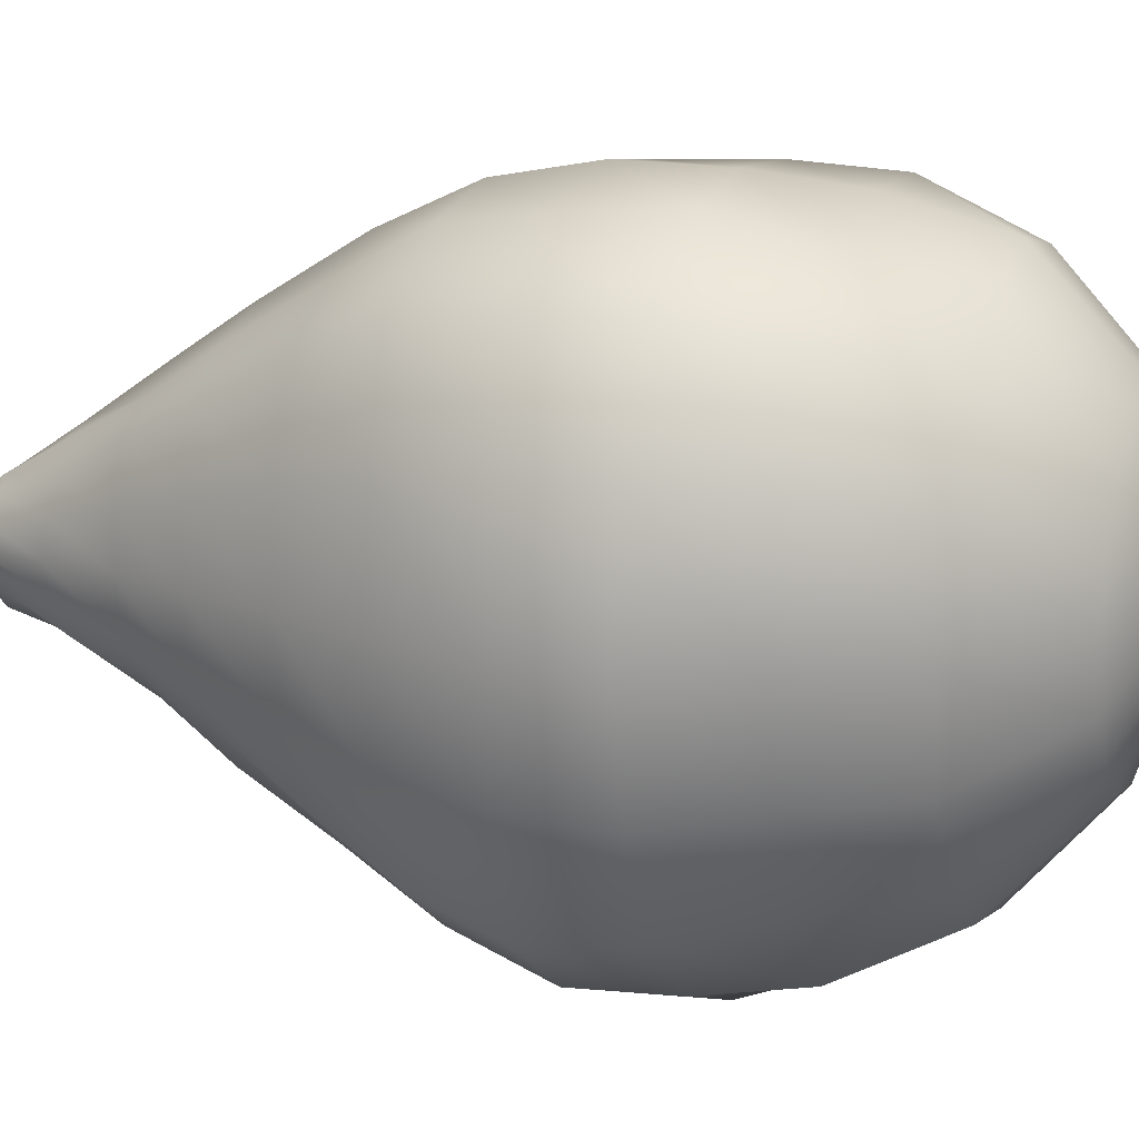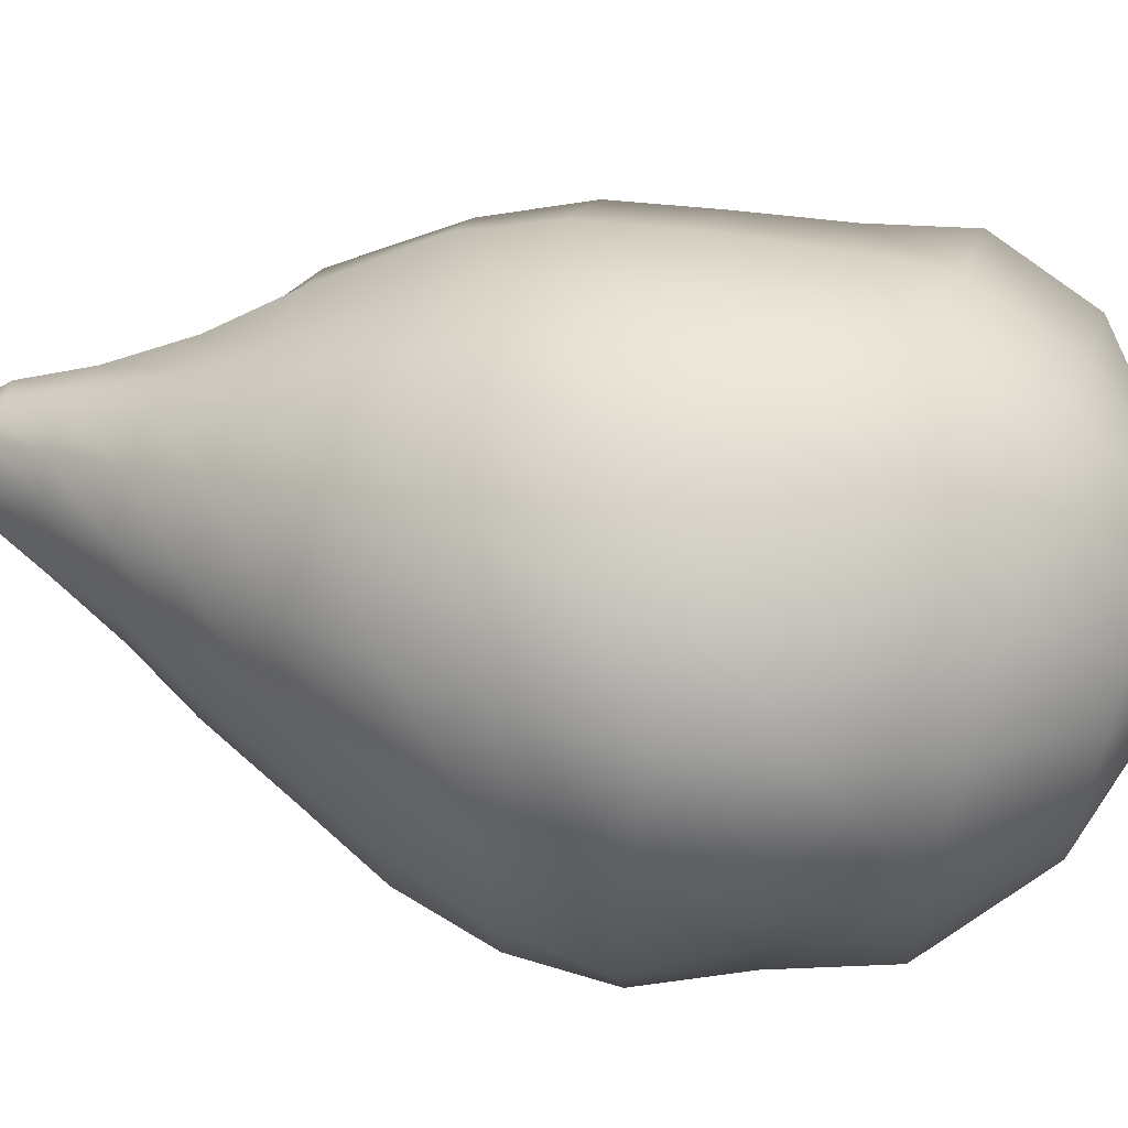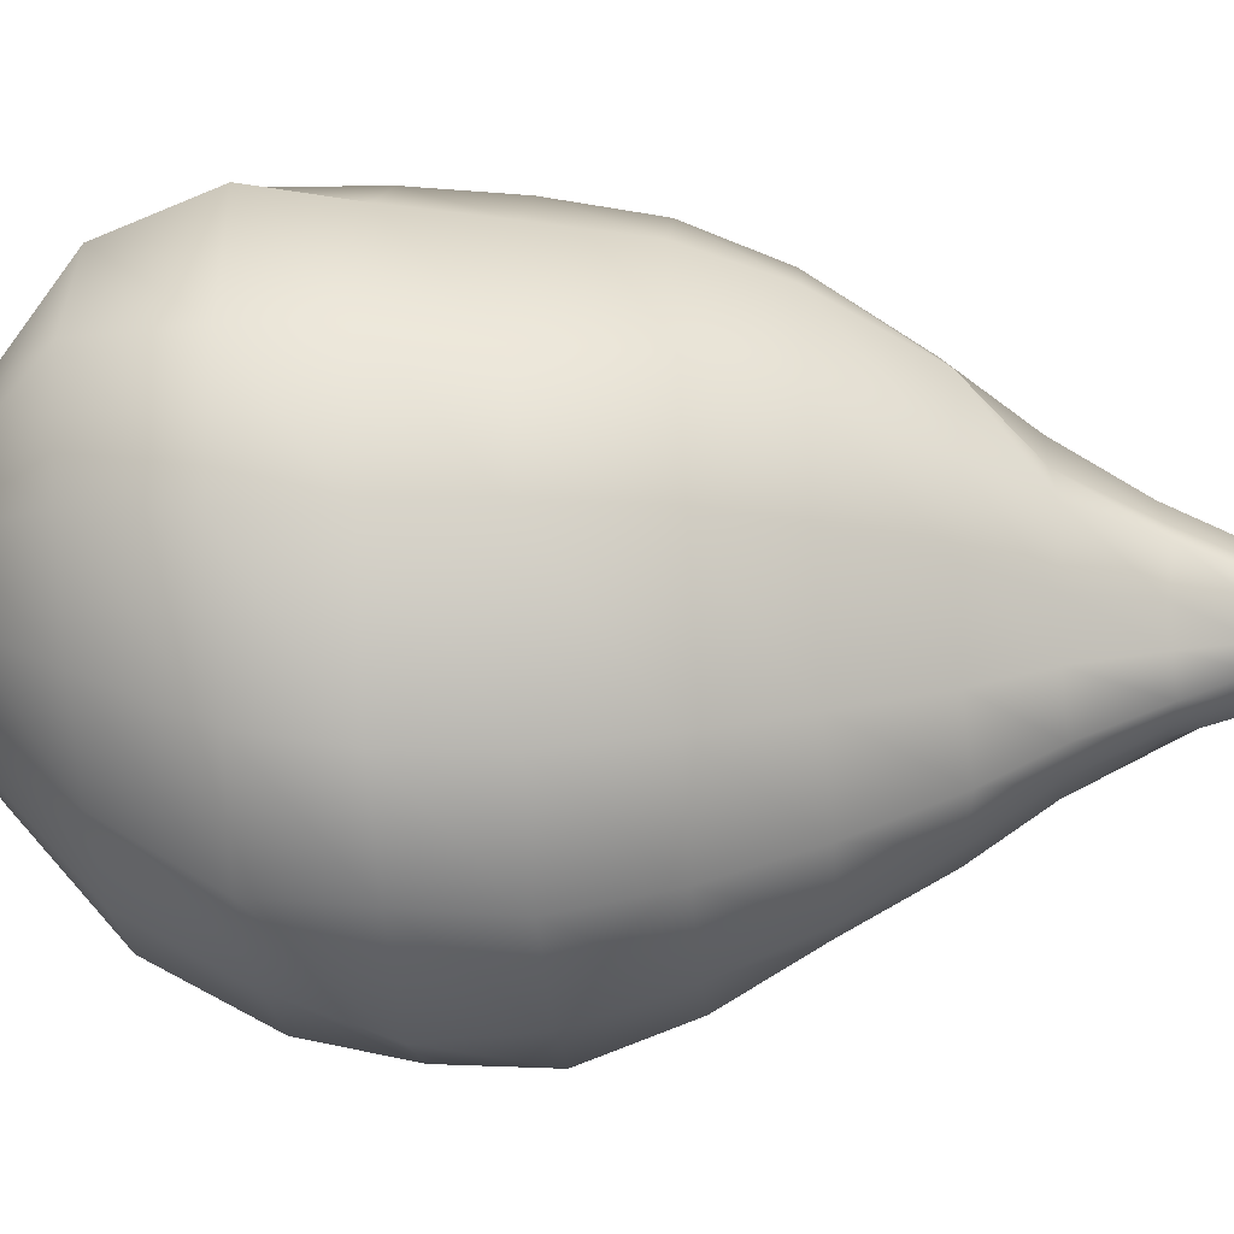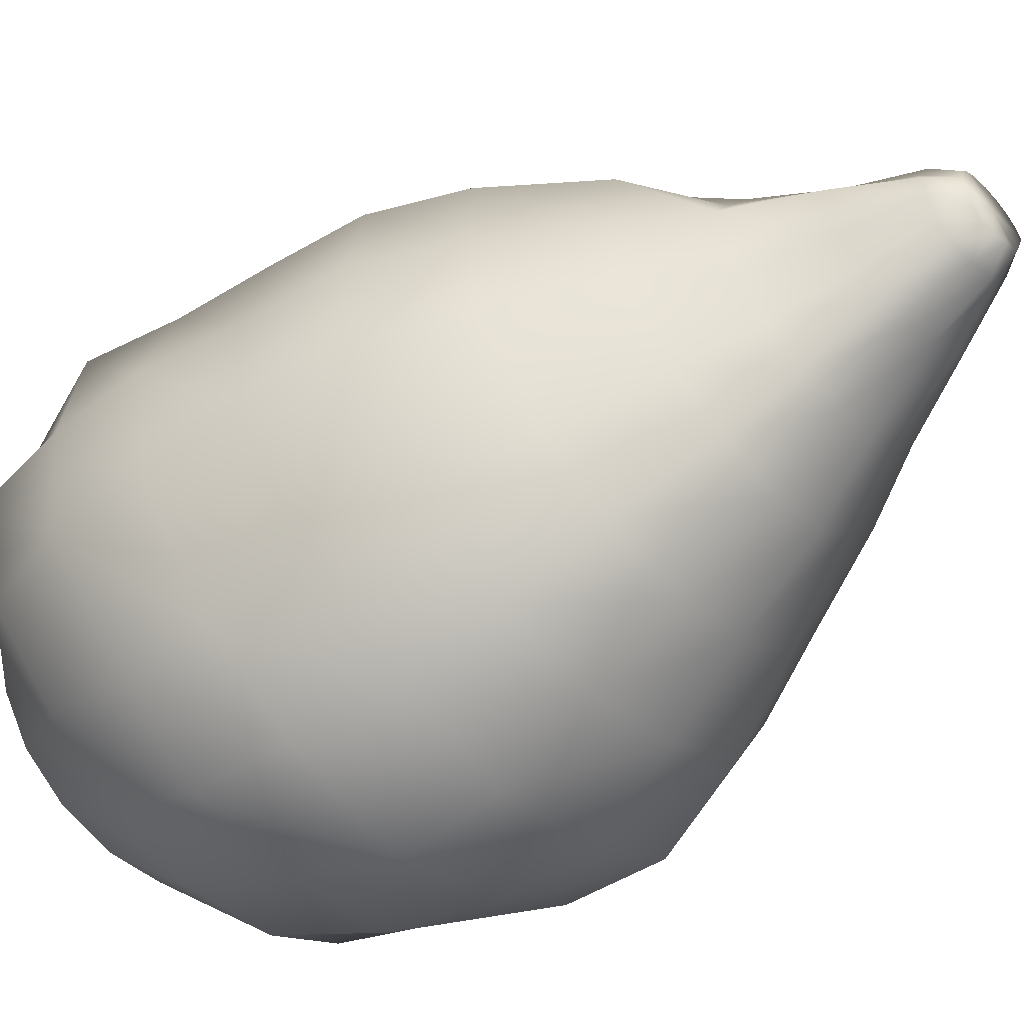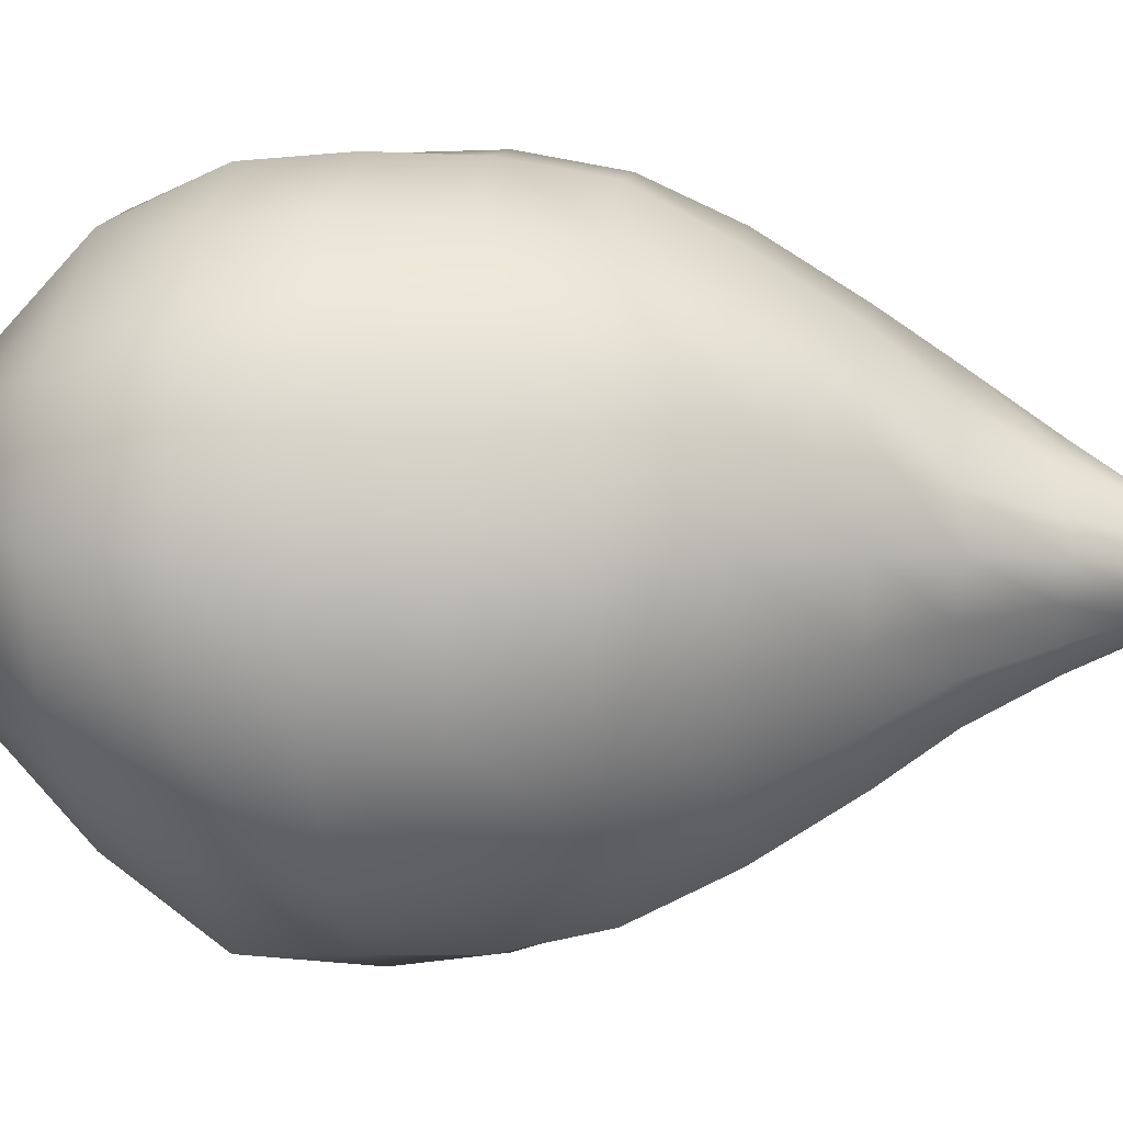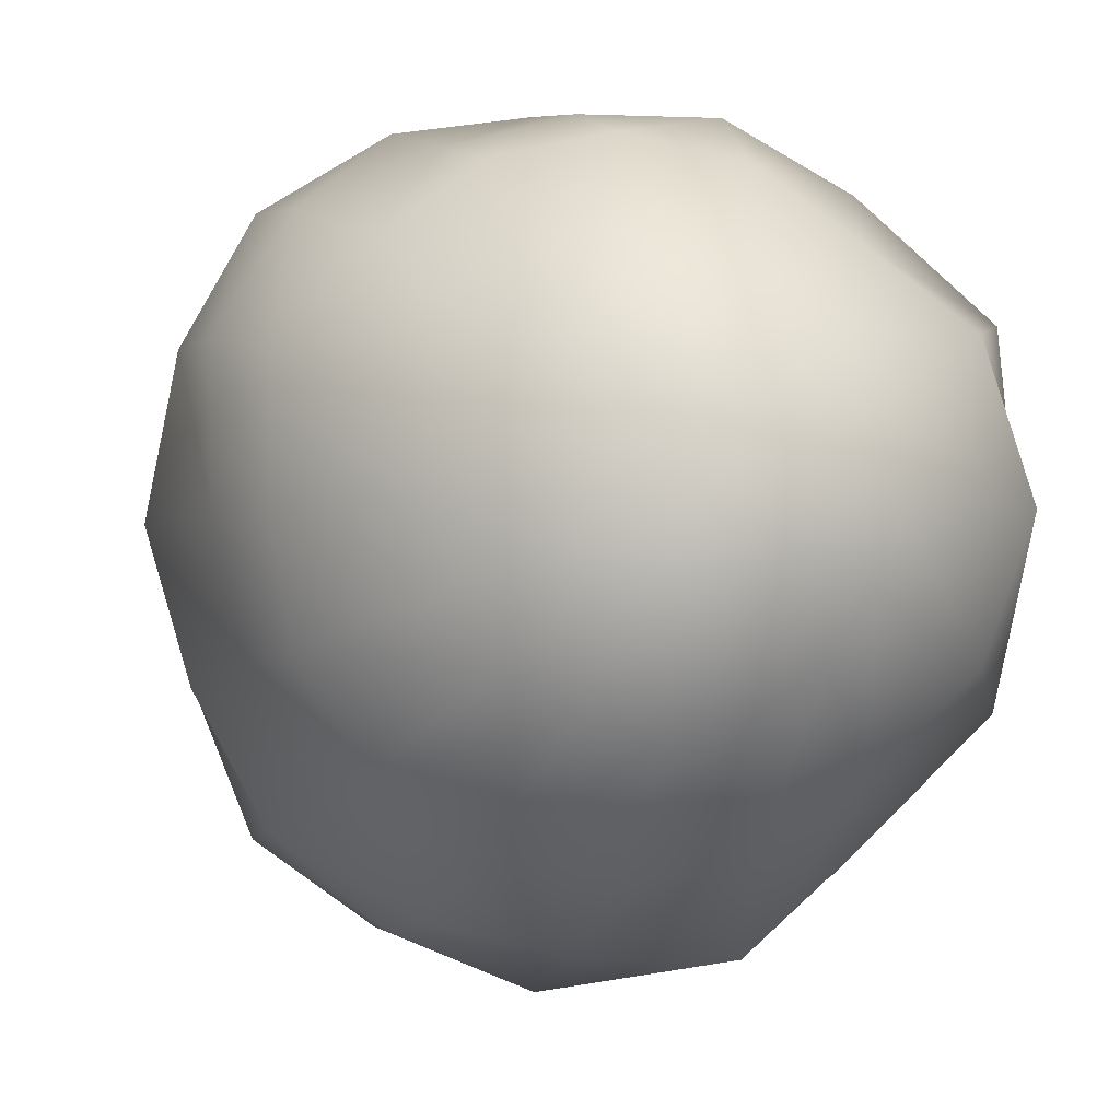
<metadata>
{"format":"obj","ext":"obj","renderer":"f3d","projection":"perspective","resolution":1024,"background":"white","views":[{"elev":15.5,"azim":110.3,"up":"+Z"},{"elev":63.4,"azim":108.8,"up":"+Z"},{"elev":-36.8,"azim":-85.4,"up":"+Z"},{"elev":-57.9,"azim":-47.3,"up":"+Z"},{"elev":1.8,"azim":-82.5,"up":"+Z"},{"elev":-3.0,"azim":176.6,"up":"+Z"}]}
</metadata>
<code>
o LettuceC6
v 0.02384 0.1019 0.01735
v 0.01621 0.1019 0.02912
v 0.004794 0.1019 0.03699
v -0.008672 0.1019 0.03976
v -0.02214 0.1019 0.03699
v -0.03355 0.1019 0.02912
v -0.04118 0.1019 0.01735
v -0.04386 0.1019 0.003454
v -0.04118 0.1019 -0.01044
v -0.03355 0.1019 -0.02221
v -0.02214 0.1019 -0.03009
v -0.008672 0.1019 -0.03285
v 0.004794 0.1019 -0.03009
v 0.01621 0.1019 -0.02221
v 0.02384 0.1019 -0.01044
v 0.02652 0.1019 0.003454
v 0.05198 0.08071 0.02778
v 0.03621 0.08071 0.04606
v 0.01821 0.08071 0.05912
v -0.003023 0.08071 0.0637
v -0.02426 0.08071 0.05912
v -0.04226 0.08071 0.04606
v -0.06146 0.08071 0.03147
v -0.07031 0.08071 0.00345
v -0.06122 0.08071 -0.02175
v -0.04321 0.08071 -0.03946
v -0.02426 0.08071 -0.05222
v -0.003023 0.08071 -0.0568
v 0.01821 0.08071 -0.05222
v 0.03621 0.08071 -0.03916
v 0.04824 0.08071 -0.01961
v 0.05247 0.08071 0.00345
v 0.06333 0.05612 0.03296
v 0.04886 0.05608 0.05491
v 0.02475 0.05602 0.06524
v 0.001963 0.05606 0.07113
v -0.02242 0.05616 0.07069
v -0.04466 0.05611 0.05777
v -0.06888 0.05608 0.03584
v -0.07198 0.0561 0.003388
v -0.06766 0.05585 -0.02931
v -0.04439 0.05598 -0.05236
v -0.02528 0.05611 -0.06997
v 0.002117 0.05627 -0.06991
v 0.02661 0.0562 -0.06378
v 0.0444 0.05604 -0.04475
v 0.0568 0.056 -0.02236
v 0.06245 0.05603 0.003676
v 0.06947 0.03408 0.03353
v 0.05625 0.03411 0.05724
v 0.03287 0.03409 0.07146
v 0.008615 0.03377 0.07475
v -0.0161 0.03425 0.0728
v -0.04094 0.03427 0.05997
v -0.06324 0.03434 0.03504
v -0.07013 0.03422 0.003367
v -0.06435 0.03398 -0.02879
v -0.04397 0.0344 -0.05683
v -0.02144 0.03416 -0.07027
v 0.007952 0.03424 -0.07693
v 0.03333 0.03427 -0.06618
v 0.05385 0.03418 -0.04933
v 0.06694 0.03405 -0.02476
v 0.07502 0.0345 0.003291
v 0.07073 0.01129 0.03268
v 0.05678 0.01127 0.05763
v 0.03424 0.01126 0.07006
v 0.01075 0.01112 0.07534
v -0.01358 0.01115 0.07192
v -0.03786 0.01121 0.05883
v -0.05993 0.01124 0.03265
v -0.06396 0.01142 0.003271
v -0.06264 0.01083 -0.02761
v -0.03824 0.01133 -0.05451
v -0.01698 0.01135 -0.07047
v 0.01072 0.01123 -0.07422
v 0.03538 0.01124 -0.06696
v 0.0571 0.01119 -0.05138
v 0.06772 0.01113 -0.02453
v 0.07353 0.01125 0.003386
v 0.06294 -0.01184 0.02898
v 0.05421 -0.01215 0.05498
v 0.03247 -0.01191 0.06662
v 0.0102 -0.01187 0.07085
v -0.01259 -0.01196 0.06757
v -0.03505 -0.0119 0.0546
v -0.05588 -0.012 0.03051
v -0.05952 -0.012 0.003253
v -0.05595 -0.01209 -0.02408
v -0.0353 -0.01204 -0.05052
v -0.01562 -0.01201 -0.06536
v 0.01013 -0.01202 -0.06699
v 0.03232 -0.01187 -0.05975
v 0.05172 -0.01197 -0.04573
v 0.06296 -0.01182 -0.02255
v 0.06648 -0.01172 0.003221
v 0.05553 -0.0327 0.02454
v 0.04667 -0.0333 0.04475
v 0.02946 -0.03281 0.05505
v 0.0109 -0.03312 0.06072
v -0.008044 -0.03299 0.05628
v -0.03211 -0.03241 0.04453
v -0.0464 -0.0329 0.0279
v -0.04757 -0.03306 0.003046
v -0.04365 -0.03298 -0.01921
v -0.02586 -0.03313 -0.04115
v -0.01001 -0.03401 -0.0549
v 0.01087 -0.03351 -0.05675
v 0.02923 -0.03273 -0.0483
v 0.0448 -0.03262 -0.03639
v 0.05485 -0.03259 -0.01816
v 0.0576 -0.03238 0.002988
v 0.03913 -0.07122 0.01289
v 0.03495 -0.0718 0.02521
v 0.02416 -0.0716 0.03058
v 0.01306 -0.072 0.0351
v 0.002233 -0.07139 0.02979
v -0.008793 -0.07193 0.02526
v -0.01505 -0.07174 0.01325
v -0.02075 -0.07275 0.001079
v -0.01335 -0.07122 -0.01112
v -0.007068 -0.07146 -0.02127
v 0.001249 -0.07204 -0.03052
v 0.01306 -0.07156 -0.02948
v 0.02337 -0.07132 -0.02661
v 0.03142 -0.07141 -0.01942
v 0.03835 -0.07127 -0.01066
v 0.03945 -0.07122 0.000889
v 0.02107 -0.112 0.001676
v 0.01912 -0.112 0.004586
v 0.01621 -0.112 0.006528
v 0.01277 -0.112 0.007209
v 0.00934 -0.112 0.006528
v 0.006426 -0.112 0.004586
v 0.004473 -0.112 0.001676
v 0.00378 -0.112 -0.001762
v 0.004456 -0.112 -0.005208
v 0.006519 -0.1109 -0.008057
v 0.009419 -0.1105 -0.009945
v 0.01278 -0.1109 -0.01065
v 0.0162 -0.1115 -0.01004
v 0.01907 -0.1112 -0.008076
v 0.02102 -0.1114 -0.005186
v 0.02177 -0.112 -0.001762
v -0.01221 0.113 0.003455
v 0.01277 -0.112 -0.001758
v 0.02664 -0.08936 0.01468
v 0.03097 -0.08942 0.00808
v 0.03306 -0.08962 0.000188
v 0.03107 -0.08943 -0.007822
v 0.02682 -0.08956 -0.01458
v 0.01987 -0.08955 -0.01767
v 0.01298 -0.08972 -0.02022
v 0.004727 -0.09039 -0.02088
v -0.001603 -0.0899 -0.01529
v -0.005495 -0.08961 -0.007962
v -0.01034 -0.09129 0.000313
v -0.005713 -0.09028 0.007868
v -0.001631 -0.09005 0.01574
v 0.005307 -0.08978 0.01987
v 0.01297 -0.09022 0.0222
v 0.02081 -0.09008 0.02032
v 0.02215 -0.1043 0.0084
v 0.02527 -0.105 0.004139
v 0.02636 -0.1052 -0.001121
v 0.02453 -0.1034 -0.006085
v 0.02181 -0.1035 -0.01031
v 0.01809 -0.1056 -0.01406
v 0.01284 -0.1051 -0.01487
v 0.007762 -0.1048 -0.01367
v 0.00337 -0.105 -0.0108
v 0.000141 -0.1056 -0.006483
v -0.001113 -0.1061 -0.001119
v 0.000574 -0.1046 0.004078
v 0.002999 -0.1061 0.008895
v 0.007674 -0.1051 0.01162
v 0.01285 -0.1046 0.01247
v 0.01803 -0.1053 0.01168
v -0.01967 -0.05511 0.03402
v -0.001725 -0.05496 0.04228
v 0.01297 -0.05534 0.0466
v 0.02752 -0.05485 0.04188
v 0.04061 -0.05529 0.03342
v 0.04637 -0.05434 0.01767
v 0.04839 -0.05411 0.001931
v 0.04651 -0.05443 -0.01383
v 0.03748 -0.05402 -0.02595
v 0.02707 -0.05456 -0.03666
v 0.01298 -0.05504 -0.04164
v -0.002931 -0.05624 -0.04143
v -0.01481 -0.05513 -0.03033
v -0.02755 -0.05571 -0.01515
v -0.03184 -0.05665 0.001966
v -0.03103 -0.05703 0.02141
f 1 2 18 17
f 2 3 19 18
f 3 4 20 19
f 4 5 21 20
f 5 6 22 21
f 6 7 23 22
f 7 8 24 23
f 8 9 25 24
f 9 10 26 25
f 10 11 27 26
f 11 12 28 27
f 12 13 29 28
f 13 14 30 29
f 14 15 31 30
f 15 16 32 31
f 16 1 17 32
f 17 18 34 33
f 18 19 35 34
f 19 20 36 35
f 20 21 37 36
f 21 22 38 37
f 22 23 39 38
f 23 24 40 39
f 24 25 41 40
f 25 26 42 41
f 26 27 43 42
f 27 28 44 43
f 28 29 45 44
f 29 30 46 45
f 30 31 47 46
f 31 32 48 47
f 32 17 33 48
f 33 34 50 49
f 34 35 51 50
f 35 36 52 51
f 36 37 53 52
f 37 38 54 53
f 38 39 55 54
f 39 40 56 55
f 40 41 57 56
f 41 42 58 57
f 42 43 59 58
f 43 44 60 59
f 44 45 61 60
f 45 46 62 61
f 46 47 63 62
f 47 48 64 63
f 48 33 49 64
f 49 50 66 65
f 50 51 67 66
f 51 52 68 67
f 52 53 69 68
f 53 54 70 69
f 54 55 71 70
f 55 56 72 71
f 56 57 73 72
f 57 58 74 73
f 58 59 75 74
f 59 60 76 75
f 60 61 77 76
f 61 62 78 77
f 62 63 79 78
f 63 64 80 79
f 64 49 65 80
f 65 66 82 81
f 66 67 83 82
f 67 68 84 83
f 68 69 85 84
f 69 70 86 85
f 70 71 87 86
f 71 72 88 87
f 72 73 89 88
f 73 74 90 89
f 74 75 91 90
f 75 76 92 91
f 76 77 93 92
f 77 78 94 93
f 78 79 95 94
f 79 80 96 95
f 80 65 81 96
f 81 82 98 97
f 82 83 99 98
f 83 84 100 99
f 84 85 101 100
f 85 86 102 101
f 86 87 103 102
f 87 88 104 103
f 88 89 105 104
f 89 90 106 105
f 90 91 107 106
f 91 92 108 107
f 92 93 109 108
f 93 94 110 109
f 94 95 111 110
f 95 96 112 111
f 96 81 97 112
f 97 98 183 184
f 98 99 182 183
f 99 100 181 182
f 100 101 180 181
f 101 102 179 180
f 102 103 194 179
f 103 104 193 194
f 104 105 192 193
f 105 106 191 192
f 106 107 190 191
f 107 108 189 190
f 108 109 188 189
f 109 110 187 188
f 110 111 186 187
f 111 112 185 186
f 112 97 184 185
f 113 114 147 148
f 114 115 162 147
f 115 116 161 162
f 116 117 160 161
f 117 118 159 160
f 118 119 158 159
f 119 120 157 158
f 120 121 156 157
f 121 122 155 156
f 122 123 154 155
f 123 124 153 154
f 124 125 152 153
f 125 126 151 152
f 126 127 150 151
f 127 128 149 150
f 128 113 148 149
f 2 1 145
f 3 2 145
f 4 3 145
f 5 4 145
f 6 5 145
f 7 6 145
f 8 7 145
f 9 8 145
f 10 9 145
f 11 10 145
f 12 11 145
f 13 12 145
f 14 13 145
f 15 14 145
f 16 15 145
f 1 16 145
f 129 130 146
f 130 131 146
f 131 132 146
f 132 133 146
f 133 134 146
f 134 135 146
f 135 136 146
f 136 137 146
f 137 138 146
f 138 139 146
f 139 140 146
f 140 141 146
f 141 142 146
f 142 143 146
f 143 144 146
f 144 129 146
f 148 147 163 164
f 149 148 164 165
f 150 149 165 166
f 151 150 166 167
f 152 151 167 168
f 153 152 168 169
f 154 153 169 170
f 155 154 170 171
f 156 155 171 172
f 157 156 172 173
f 158 157 173 174
f 159 158 174 175
f 160 159 175 176
f 161 160 176 177
f 162 161 177 178
f 147 162 178 163
f 164 163 130 129
f 165 164 129 144
f 166 165 144 143
f 167 166 143 142
f 168 167 142 141
f 169 168 141 140
f 170 169 140 139
f 171 170 139 138
f 172 171 138 137
f 173 172 137 136
f 174 173 136 135
f 175 174 135 134
f 176 175 134 133
f 177 176 133 132
f 178 177 132 131
f 163 178 131 130
f 180 179 118 117
f 181 180 117 116
f 182 181 116 115
f 183 182 115 114
f 184 183 114 113
f 185 184 113 128
f 186 185 128 127
f 187 186 127 126
f 188 187 126 125
f 189 188 125 124
f 190 189 124 123
f 191 190 123 122
f 192 191 122 121
f 193 192 121 120
f 194 193 120 119
f 179 194 119 118

</code>
